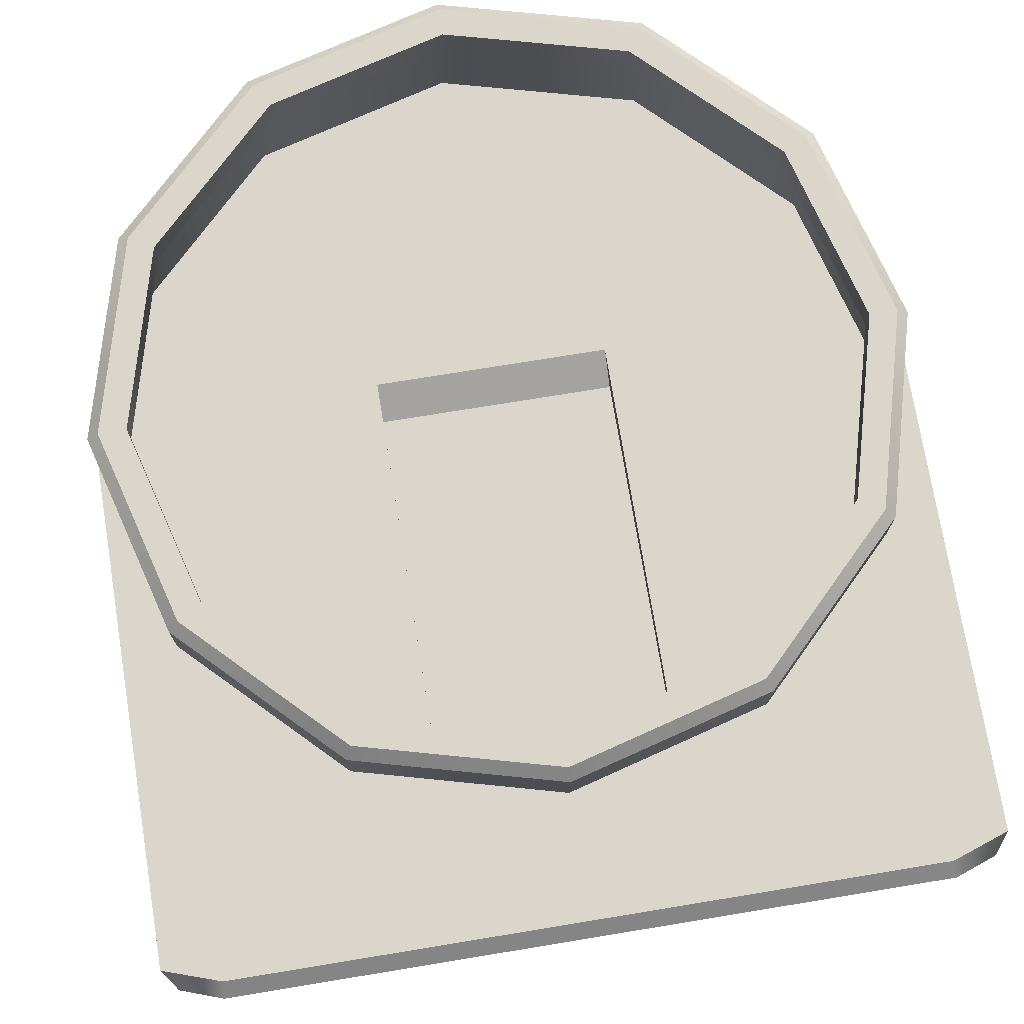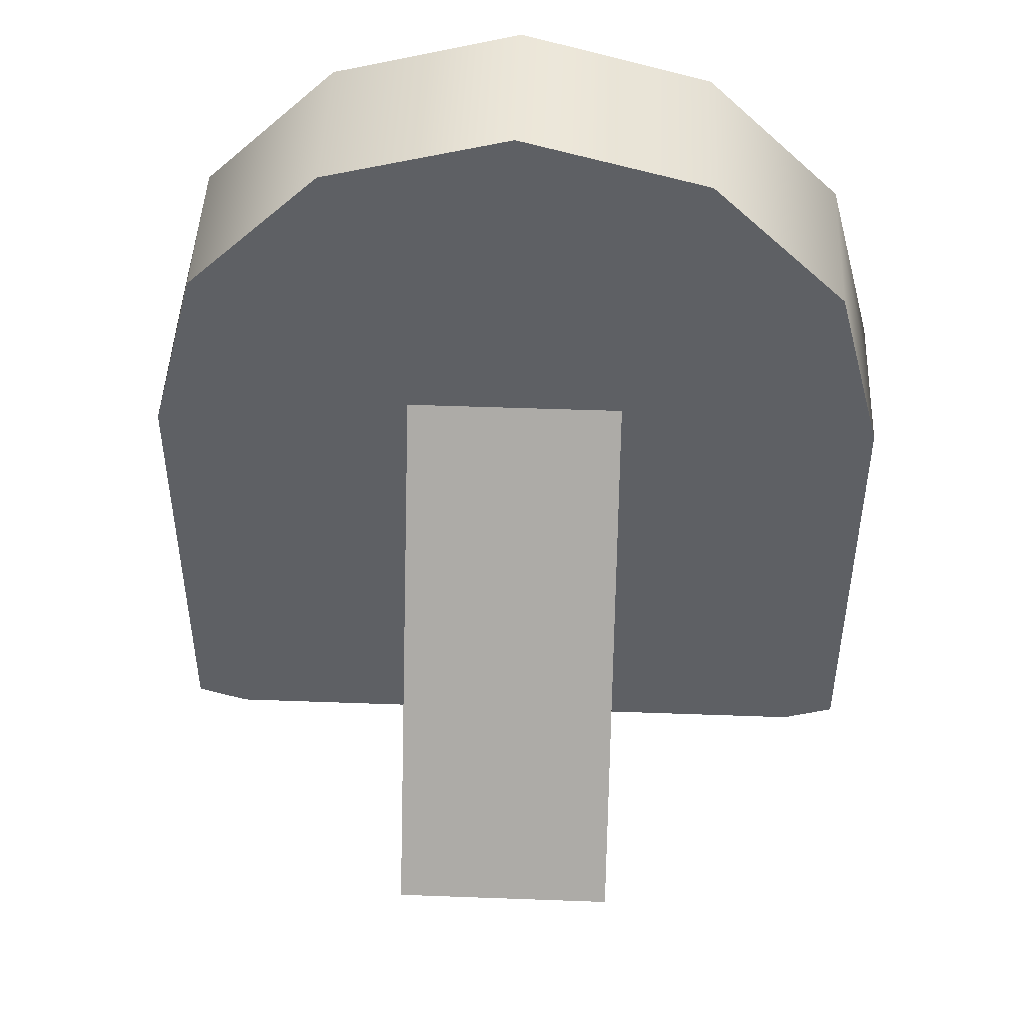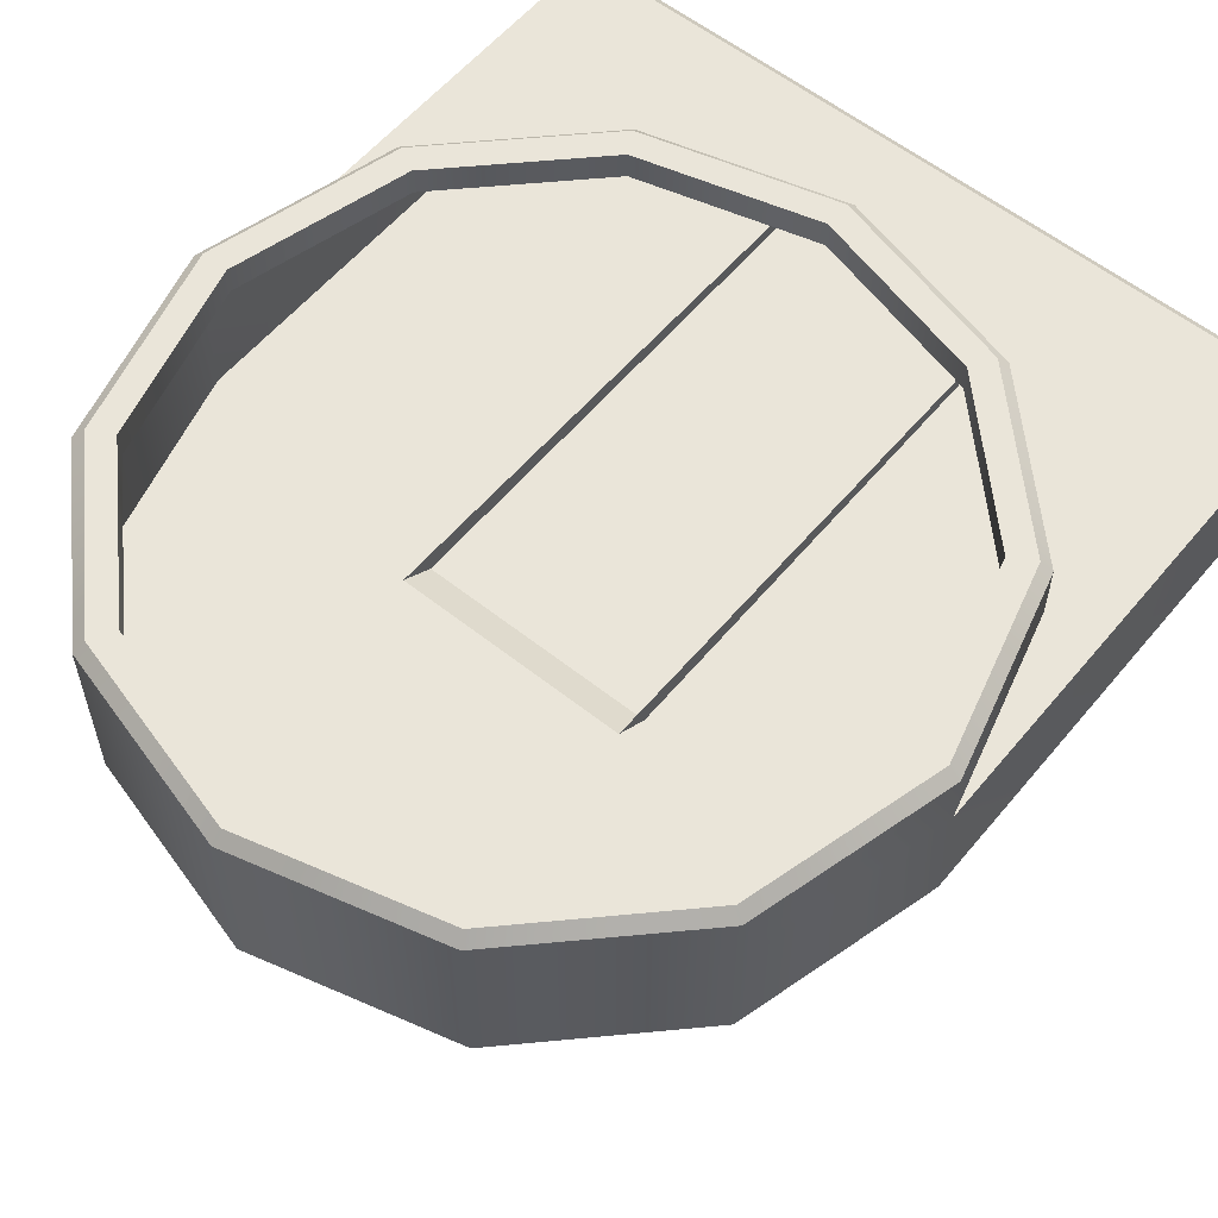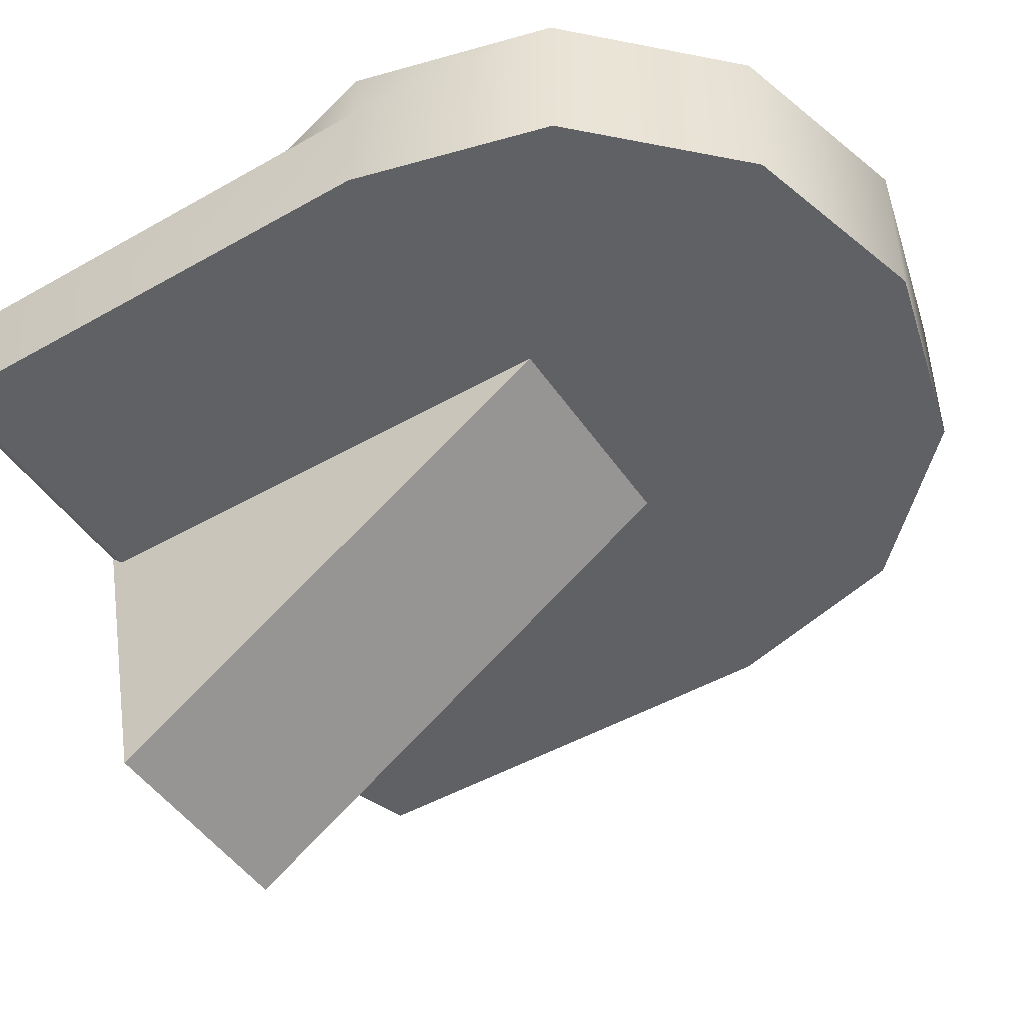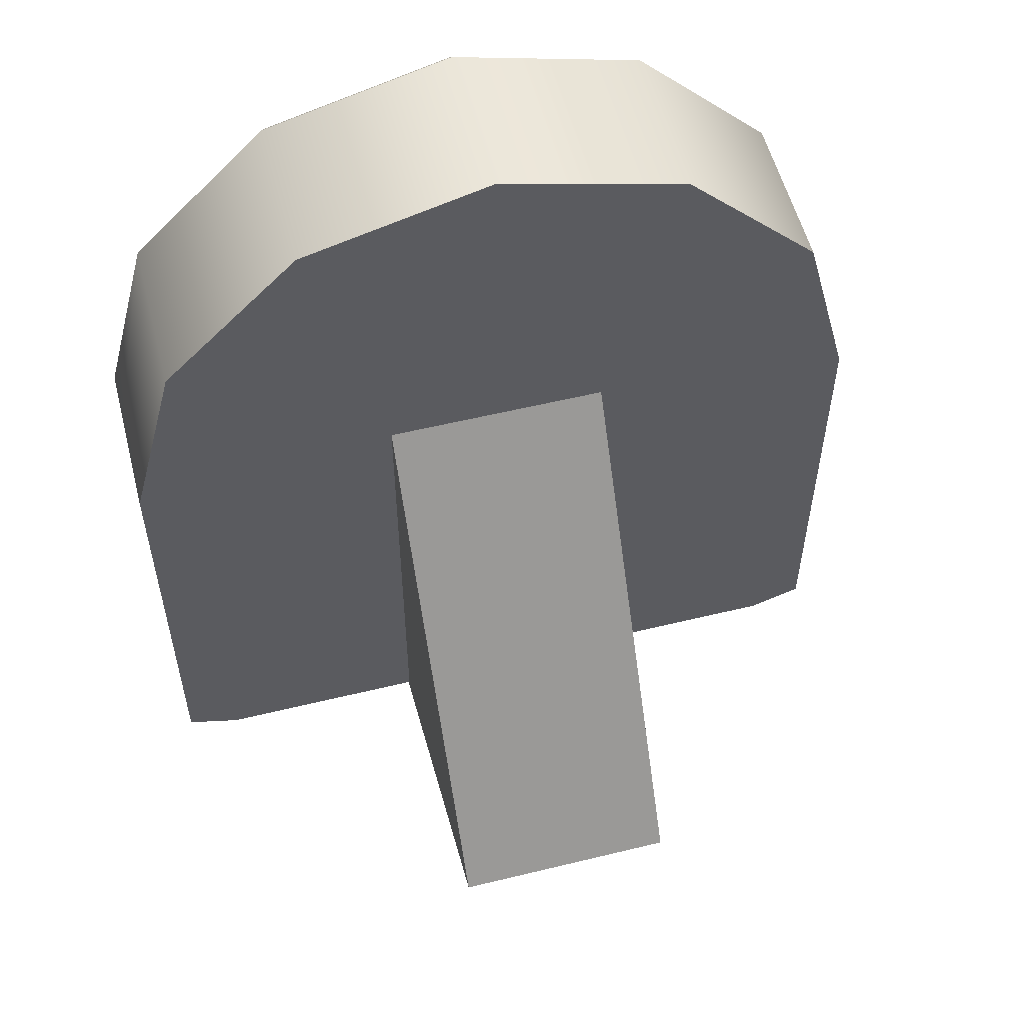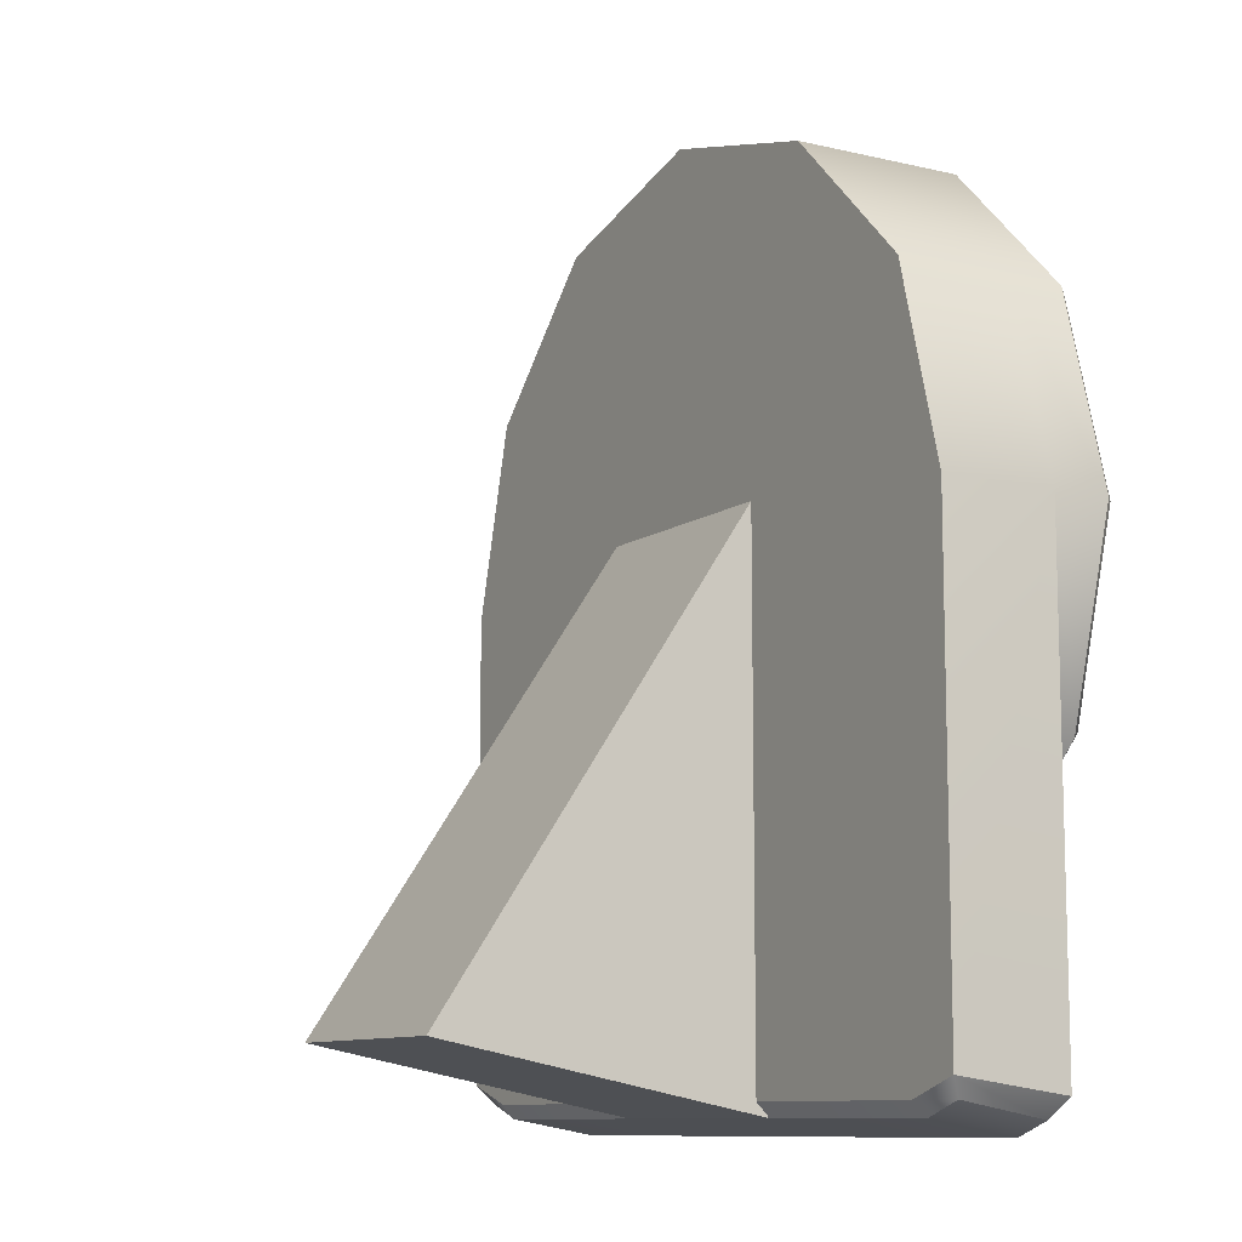
<metadata>
{"format":"obj","ext":"obj","renderer":"f3d","projection":"perspective","resolution":1024,"background":"white","views":[{"elev":74.0,"azim":-9.3,"up":"+Z"},{"elev":46.9,"azim":-177.6,"up":"+Y"},{"elev":58.0,"azim":-140.6,"up":"+Z"},{"elev":-47.8,"azim":122.6,"up":"+Z"},{"elev":55.7,"azim":165.6,"up":"+Y"},{"elev":-10.2,"azim":-120.8,"up":"+Y"}]}
</metadata>
<code>
v -4.243 -18.53 -2.973
v 4.243 -18.53 -2.973
v -4.243 2.286 -2.584
v 4.243 2.286 -2.584
v -4.243 -16.19 -14.88
v 4.243 -16.19 -14.88
v 12.38 7.145 -3.384
v 7.145 12.38 -3.384
v 0 14.29 -3.384
v -7.145 12.38 -3.384
v -12.38 7.145 -3.384
v -14.29 0 -3.384
v -12.38 -7.145 -3.384
v -7.145 -12.38 -3.384
v 0 -14.29 -3.384
v 7.145 -12.38 -3.384
v 12.38 -7.145 -3.384
v 14.29 0 -3.384
v 12.01 6.932 3.384
v 6.932 12.01 3.384
v 0 13.86 3.384
v -6.932 12.01 3.384
v -12.01 6.932 3.384
v -13.86 0 3.384
v -12.01 -6.932 3.384
v -6.932 -12.01 3.384
v 0 -13.86 3.384
v 6.932 -12.01 3.384
v 12.01 -6.932 3.384
v 13.86 0 3.384
v 0 0 -3.384
v -12.38 -7.145 0.8536
v -14.29 0 0.8536
v -12.38 7.145 0.8536
v -7.145 12.38 0.8536
v 0 14.29 0.8536
v 7.145 12.38 0.8536
v 12.38 7.145 0.8536
v 14.29 0 0.8536
v 12.38 -7.145 0.8536
v 7.145 -12.38 0.8536
v 0 -14.29 0.8536
v -7.145 -12.38 0.8536
v -14.29 -17.35 -3.384
v -13.81 -18.03 -2.876
v -12.38 -18.55 -2.876
v -12.29 -18.04 -3.384
v -12.29 -18.62 0.8536
v -12.38 -19.12 0.3453
v -13.81 -18.61 0.3453
v -14.29 -17.93 0.8536
v -7.145 -18.55 -2.876
v -7.145 -18.04 -3.384
v -7.145 -18.62 0.8536
v -7.145 -19.12 0.3453
v 0 -18.55 -2.876
v 0 -18.04 -3.384
v 0 -18.62 0.8536
v 0 -19.12 0.3453
v 7.145 -18.55 -2.876
v 7.145 -18.04 -3.384
v 7.145 -18.62 0.8536
v 7.145 -19.12 0.3453
v 12.38 -18.55 -2.876
v 12.29 -18.04 -3.384
v 12.29 -18.62 0.8536
v 12.38 -19.12 0.3453
v 13.81 -18.03 -2.876
v 14.29 -17.35 -3.384
v 13.81 -18.61 0.3453
v 14.29 -17.93 0.8536
v 11.15 6.438 3.384
v 6.438 11.15 3.384
v 0 12.88 3.384
v -6.438 11.15 3.384
v -11.15 6.438 3.384
v -12.88 0 3.384
v -11.15 -6.438 3.384
v -6.438 -11.15 3.384
v 0 -12.88 3.384
v 6.438 -11.15 3.384
v 11.15 -6.438 3.384
v 12.88 0 3.384
v 11.15 6.438 2.366
v 6.438 11.15 2.366
v 0 12.88 2.366
v -6.438 11.15 2.366
v -11.15 6.438 2.366
v -12.88 0 2.366
v -11.15 -6.438 2.366
v -6.438 -11.15 2.366
v 0 -12.88 2.366
v 6.438 -11.15 2.366
v 11.15 -6.438 2.366
v 12.88 0 2.366
v -12.38 7.145 2.958
v -7.145 12.38 2.958
v 0 14.29 2.958
v 7.145 12.38 2.958
v 12.38 7.145 2.958
v 14.29 0 2.958
v 12.38 -7.145 2.958
v 7.145 -12.38 2.958
v 0 -14.29 2.958
v -7.145 -12.38 2.958
v -12.38 -7.145 2.958
v -14.29 0 2.958
f 3 4 6 5
f 5 6 2 1
f 2 6 4
f 5 1 3
f 7 8 37 38
f 8 9 36 37
f 9 10 35 36
f 10 11 34 35
f 11 12 33 34
f 18 7 38 39
f 8 7 31
f 9 8 31
f 10 9 31
f 11 10 31
f 12 11 31
f 13 12 31
f 14 13 31
f 15 14 31
f 16 15 31
f 17 16 31
f 18 17 31
f 7 18 31
f 33 32 106 107
f 34 33 107 96
f 35 34 96 97
f 36 35 97 98
f 37 36 98 99
f 38 37 99 100
f 39 38 100 101
f 40 39 101 102
f 41 40 102 103
f 42 41 103 104
f 43 42 104 105
f 32 43 105 106
f 44 45 50 51
f 45 44 47 46
f 46 47 53 52
f 48 49 55 54
f 49 48 51 50
f 52 53 57 56
f 54 55 59 58
f 56 57 61 60
f 58 59 63 62
f 60 61 65 64
f 62 63 67 66
f 64 65 69 68
f 66 67 70 71
f 68 69 71 70
f 45 46 49 50
f 46 52 55 49
f 52 56 59 55
f 56 60 63 59
f 60 64 67 63
f 64 68 70 67
f 12 13 47 44
f 32 33 51 48
f 33 12 44 51
f 13 14 53 47
f 43 32 48 54
f 14 15 57 53
f 42 43 54 58
f 15 16 61 57
f 41 42 58 62
f 16 17 65 61
f 40 41 62 66
f 17 18 69 65
f 18 39 71 69
f 39 40 66 71
f 19 20 73 72
f 20 21 74 73
f 21 22 75 74
f 22 23 76 75
f 23 24 77 76
f 24 25 78 77
f 25 26 79 78
f 26 27 80 79
f 27 28 81 80
f 28 29 82 81
f 29 30 83 82
f 30 19 72 83
f 72 73 85 84
f 73 74 86 85
f 74 75 87 86
f 75 76 88 87
f 76 77 89 88
f 77 78 90 89
f 78 79 91 90
f 79 80 92 91
f 80 81 93 92
f 81 82 94 93
f 82 83 95 94
f 83 72 84 95
f 97 96 23 22
f 98 97 22 21
f 99 98 21 20
f 100 99 20 19
f 101 100 19 30
f 102 101 30 29
f 103 102 29 28
f 104 103 28 27
f 105 104 27 26
f 106 105 26 25
f 107 106 25 24
f 96 107 24 23

</code>
